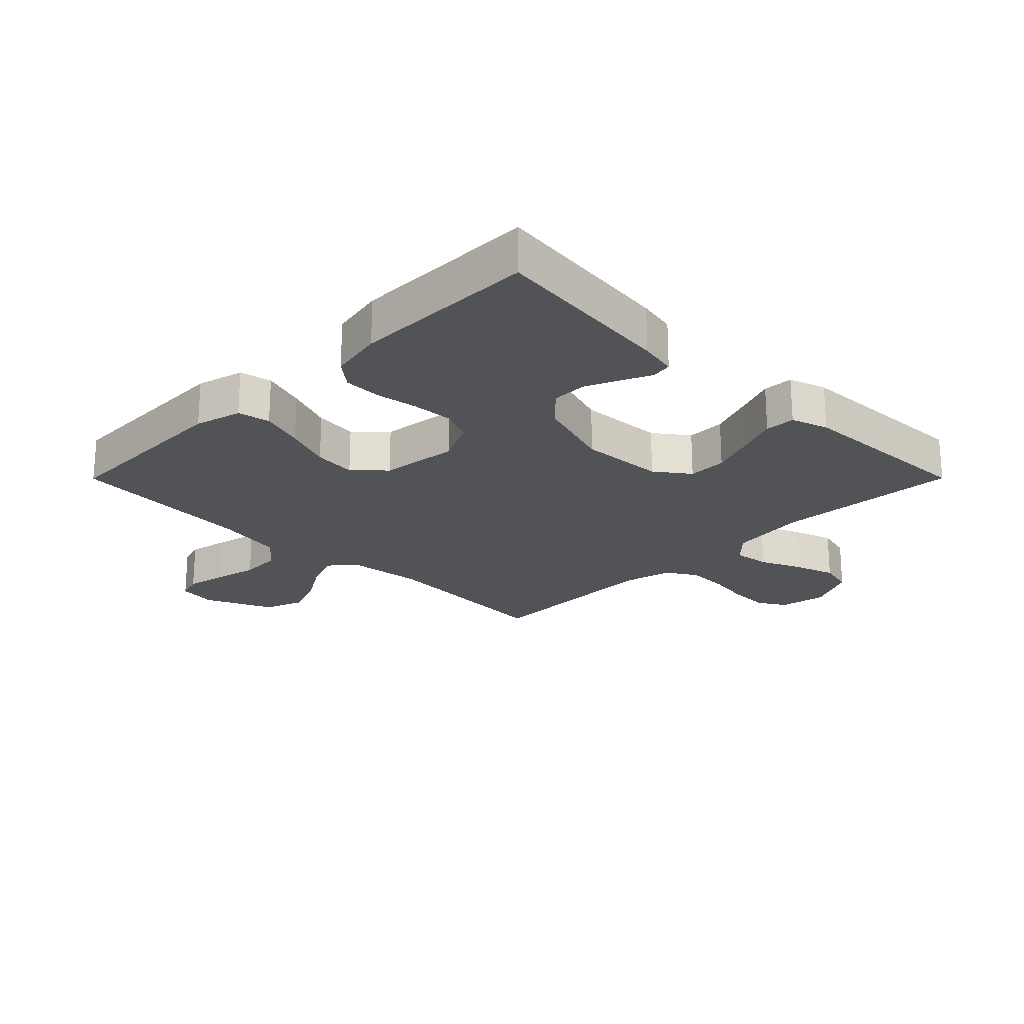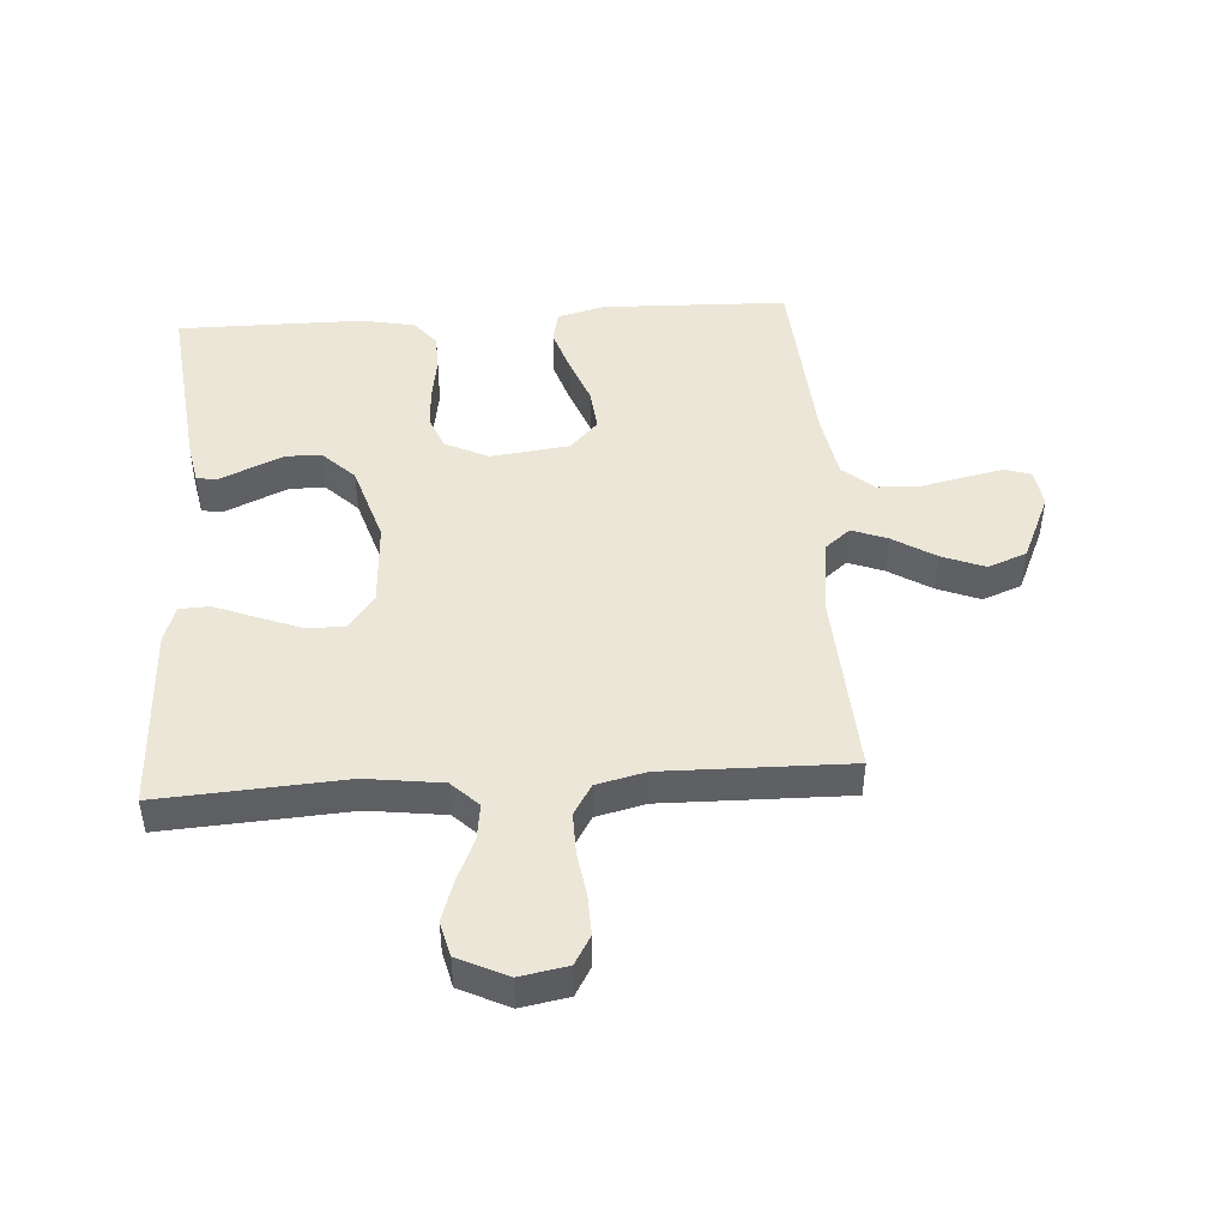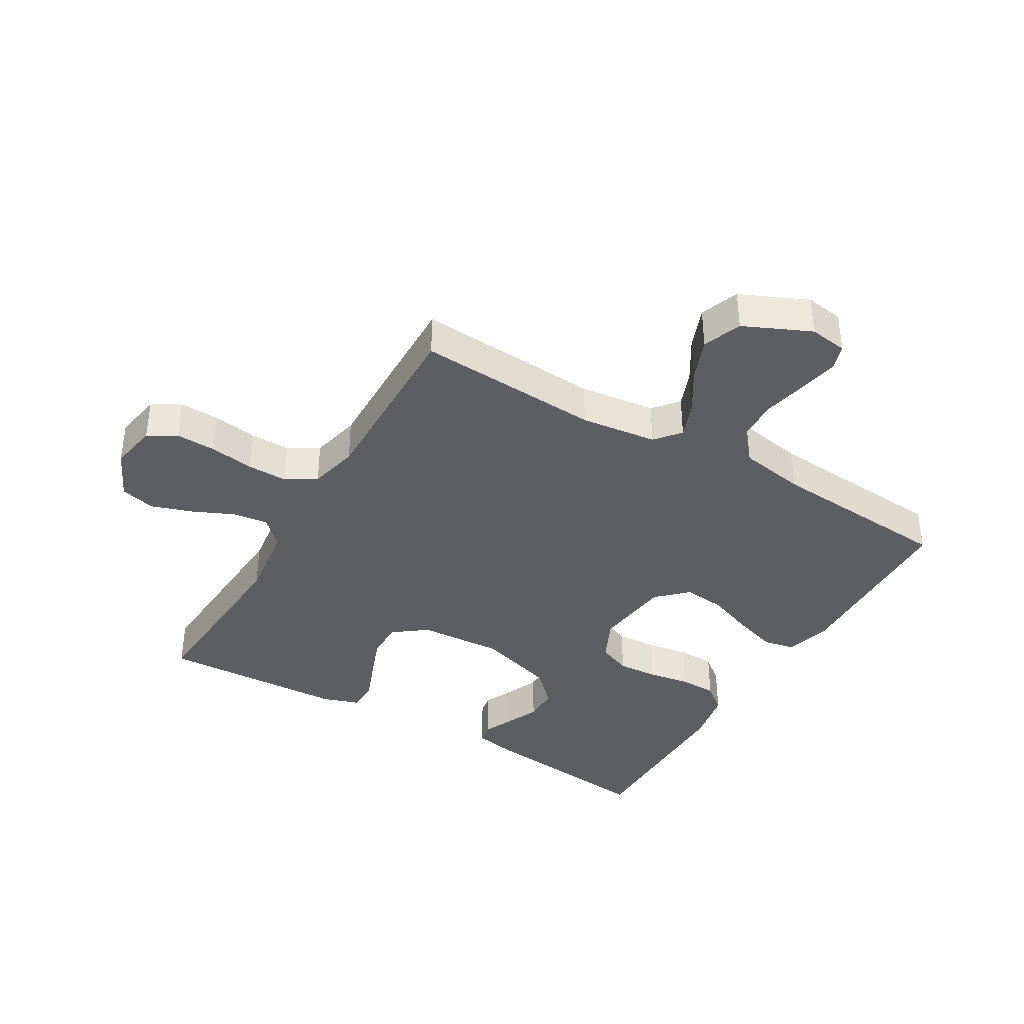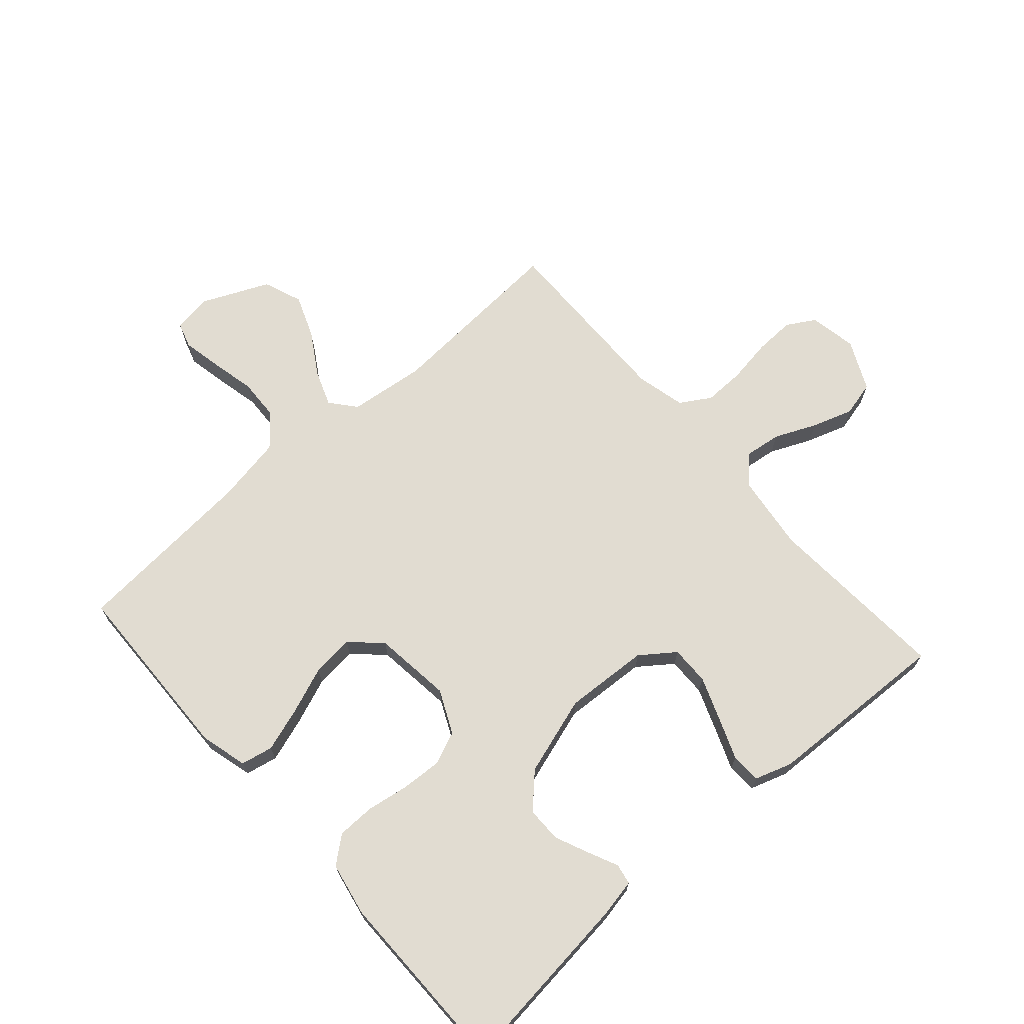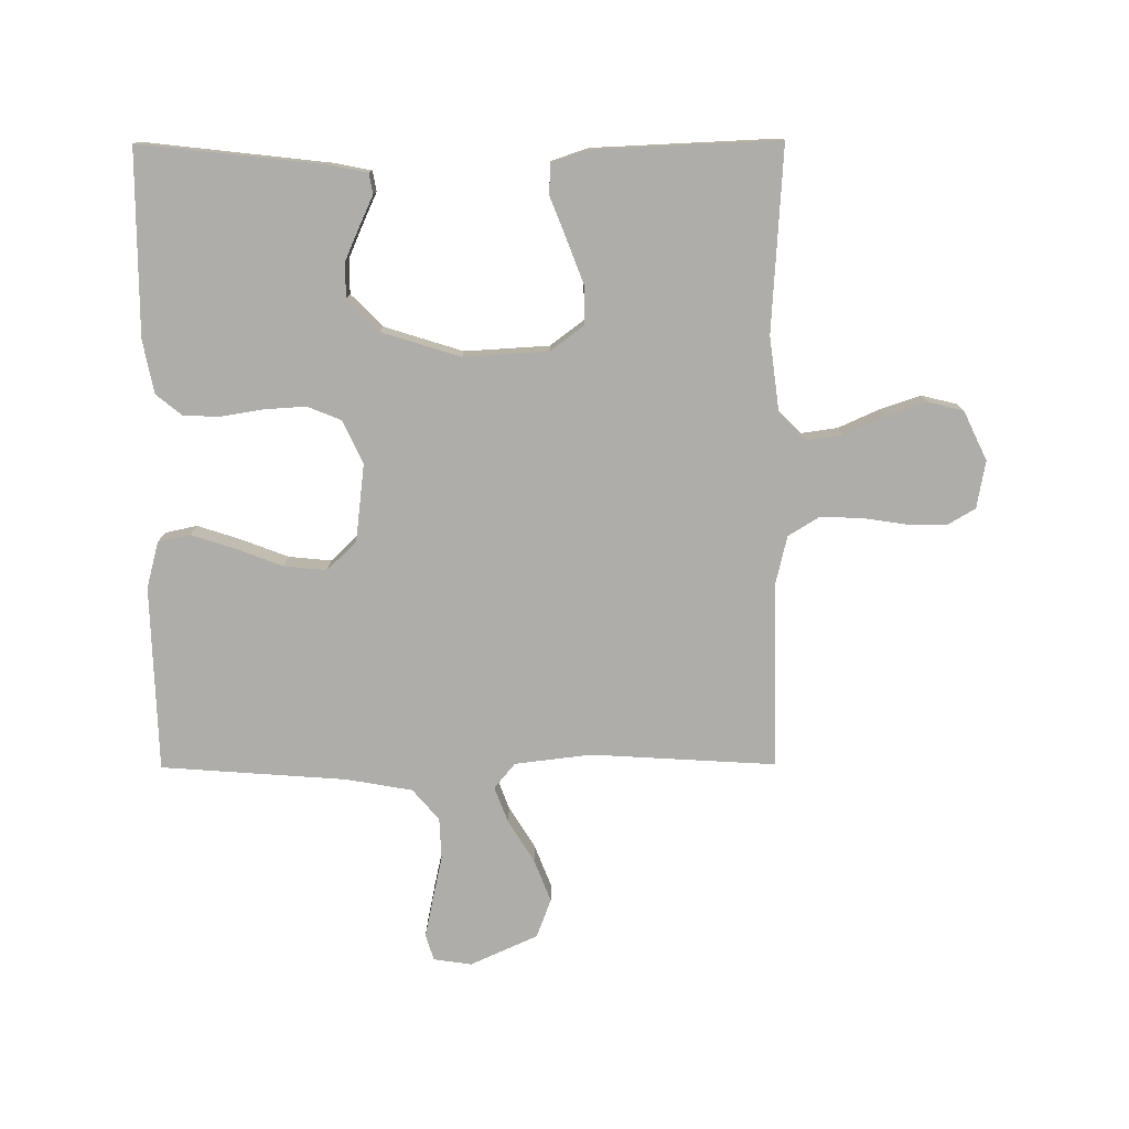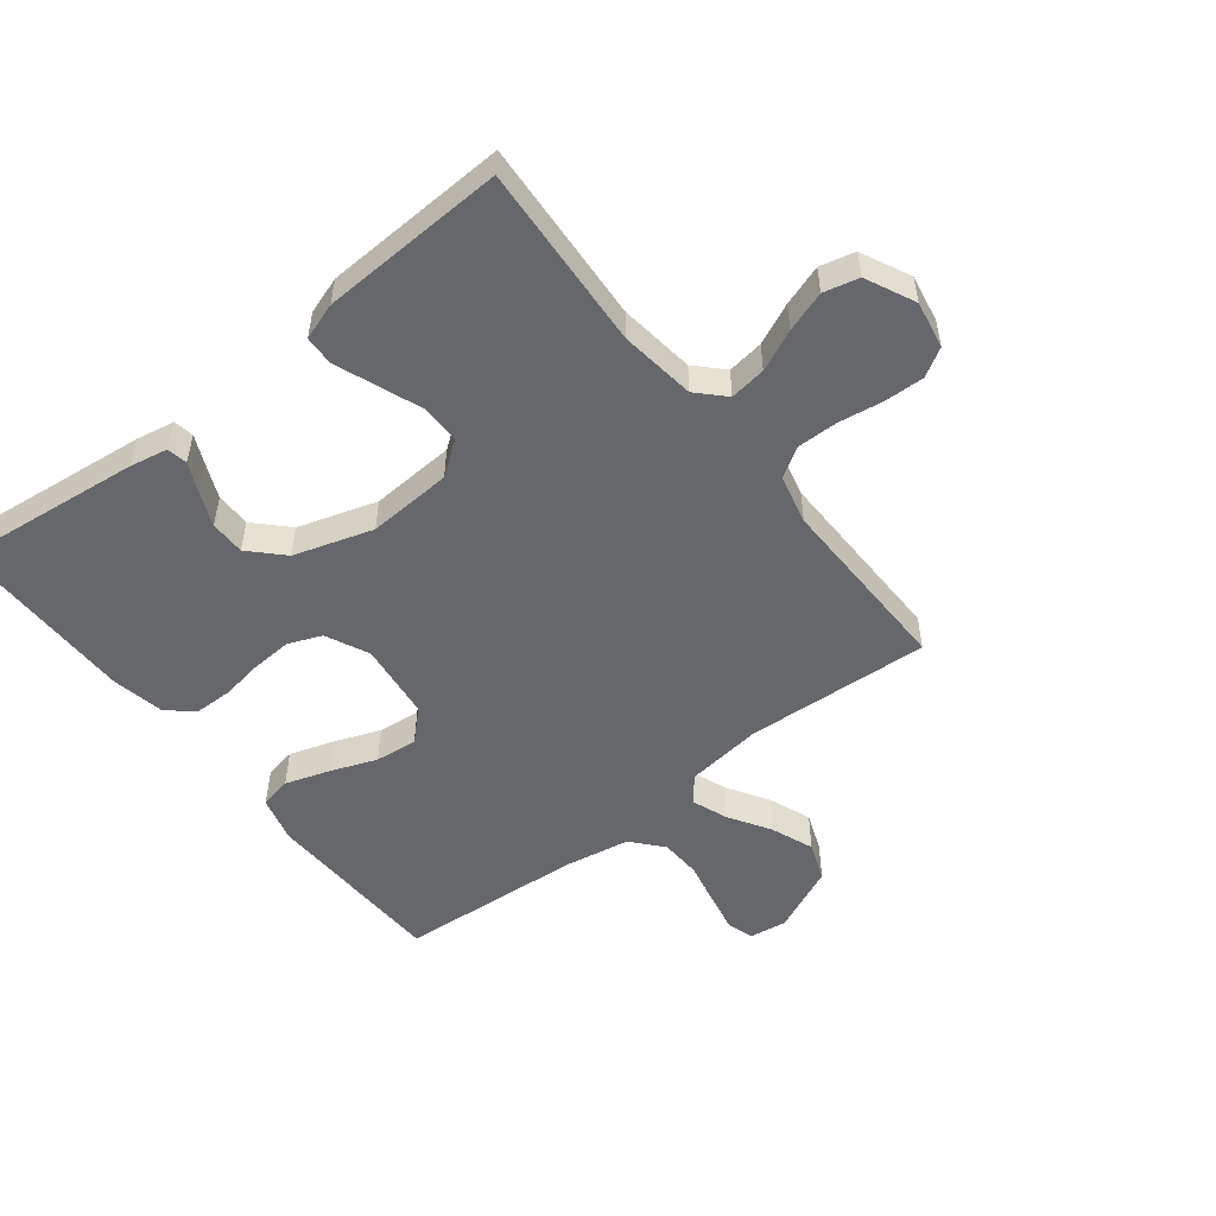
<metadata>
{"format":"obj","ext":"obj","renderer":"f3d","projection":"perspective","resolution":1024,"background":"white","views":[{"elev":-22.2,"azim":45.1,"up":"+Y"},{"elev":46.5,"azim":176.2,"up":"+Y"},{"elev":-38.6,"azim":-120.4,"up":"+Y"},{"elev":69.2,"azim":48.5,"up":"+Y"},{"elev":-77.3,"azim":90.3,"up":"+Y"},{"elev":-52.2,"azim":128.1,"up":"+Y"}]}
</metadata>
<code>
v 0.5 0.07 -0.5
v 0.2 0.07 -0.481
v 0.077 0.07 -0.497
v 0.034 0.07 -0.539
v 0.042 0.07 -0.598
v 0.072 0.07 -0.665
v 0.094 0.07 -0.731
v 0.08 0.07 -0.788
v 0 0.07 -0.826
v -0.077 0.07 -0.812
v -0.104 0.07 -0.766
v -0.102 0.07 -0.701
v -0.091 0.07 -0.629
v -0.09 0.07 -0.563
v -0.12 0.07 -0.514
v -0.2 0.07 -0.495
v -0.5 0.07 -0.5
v -0.482 0.07 -0.2
v -0.497 0.07 -0.076
v -0.538 0.07 -0.042
v -0.596 0.07 -0.064
v -0.664 0.07 -0.106
v -0.733 0.07 -0.133
v -0.796 0.07 -0.109
v -0.845 0.07 0
v -0.836 0.07 0.062
v -0.794 0.07 0.075
v -0.73 0.07 0.062
v -0.658 0.07 0.046
v -0.591 0.07 0.049
v -0.541 0.07 0.092
v -0.522 0.07 0.2
v -0.5 0.07 0.5
v -0.2 0.07 0.509
v -0.124 0.07 0.489
v -0.113 0.07 0.437
v -0.136 0.07 0.366
v -0.165 0.07 0.29
v -0.172 0.07 0.221
v -0.126 0.07 0.173
v 0 0.07 0.158
v 0.07 0.07 0.191
v 0.092 0.07 0.245
v 0.088 0.07 0.311
v 0.077 0.07 0.379
v 0.078 0.07 0.44
v 0.113 0.07 0.483
v 0.2 0.07 0.5
v 0.5 0.07 0.5
v 0.466 0.07 0.2
v 0.454 0.07 0.139
v 0.421 0.07 0.133
v 0.373 0.07 0.155
v 0.318 0.07 0.179
v 0.261 0.07 0.179
v 0.209 0.07 0.128
v 0.169 0.07 0
v 0.177 0.07 -0.137
v 0.218 0.07 -0.192
v 0.281 0.07 -0.191
v 0.352 0.07 -0.164
v 0.418 0.07 -0.138
v 0.467 0.07 -0.14
v 0.487 0.07 -0.2
v 0.5 0 -0.5
v 0.2 0 -0.481
v 0.077 0 -0.497
v 0.034 0 -0.539
v 0.042 0 -0.598
v 0.072 0 -0.665
v 0.094 0 -0.731
v 0.08 0 -0.788
v 0 0 -0.826
v -0.077 0 -0.812
v -0.104 0 -0.766
v -0.102 0 -0.701
v -0.091 0 -0.629
v -0.09 0 -0.563
v -0.12 0 -0.514
v -0.2 0 -0.495
v -0.5 0 -0.5
v -0.482 0 -0.2
v -0.497 0 -0.076
v -0.538 0 -0.042
v -0.596 0 -0.064
v -0.664 0 -0.106
v -0.733 0 -0.133
v -0.796 0 -0.109
v -0.845 0 0
v -0.836 0 0.062
v -0.794 0 0.075
v -0.73 0 0.062
v -0.658 0 0.046
v -0.591 0 0.049
v -0.541 0 0.092
v -0.522 0 0.2
v -0.5 0 0.5
v -0.2 0 0.509
v -0.124 0 0.489
v -0.113 0 0.437
v -0.136 0 0.366
v -0.165 0 0.29
v -0.172 0 0.221
v -0.126 0 0.173
v 0 0 0.158
v 0.07 0 0.191
v 0.092 0 0.245
v 0.088 0 0.311
v 0.077 0 0.379
v 0.078 0 0.44
v 0.113 0 0.483
v 0.2 0 0.5
v 0.5 0 0.5
v 0.466 0 0.2
v 0.454 0 0.139
v 0.421 0 0.133
v 0.373 0 0.155
v 0.318 0 0.179
v 0.261 0 0.179
v 0.209 0 0.128
v 0.169 0 0
v 0.177 0 -0.137
v 0.218 0 -0.192
v 0.281 0 -0.191
v 0.352 0 -0.164
v 0.418 0 -0.138
v 0.467 0 -0.14
v 0.487 0 -0.2
f 61 62 63 64
f 60 61 64 1
f 59 60 1 2
f 58 59 2 3
f 57 58 3 4
f 50 51 52 53
f 50 53 54
f 49 50 54 55
f 44 45 46 47
f 43 44 47 48
f 42 43 48 49
f 35 36 37 38
f 33 34 35 38
f 32 33 38 39
f 31 32 39 40
f 26 27 28 29
f 24 25 26 29
f 24 29 30
f 21 22 23 24
f 20 21 24 30
f 19 20 30 31
f 16 17 18
f 15 16 18 19
f 10 11 12 13
f 10 13 14
f 9 10 14
f 8 9 14
f 5 6 7 8
f 5 8 14 15
f 42 49 55 56
f 41 42 56 57
f 40 41 57 4
f 15 19 31 40
f 4 5 15 40
f 128 127 126 125
f 65 128 125 124
f 66 65 124 123
f 67 66 123 122
f 68 67 122 121
f 117 116 115 114
f 118 117 114
f 119 118 114 113
f 111 110 109 108
f 112 111 108 107
f 113 112 107 106
f 102 101 100 99
f 102 99 98 97
f 103 102 97 96
f 104 103 96 95
f 93 92 91 90
f 93 90 89 88
f 94 93 88
f 88 87 86 85
f 94 88 85 84
f 95 94 84 83
f 82 81 80
f 83 82 80 79
f 77 76 75 74
f 78 77 74
f 78 74 73
f 78 73 72
f 72 71 70 69
f 79 78 72 69
f 120 119 113 106
f 121 120 106 105
f 68 121 105 104
f 104 95 83 79
f 104 79 69 68
f 1 65 66 2
f 2 66 67 3
f 3 67 68 4
f 4 68 69 5
f 5 69 70 6
f 6 70 71 7
f 7 71 72 8
f 8 72 73 9
f 9 73 74 10
f 10 74 75 11
f 11 75 76 12
f 12 76 77 13
f 13 77 78 14
f 14 78 79 15
f 15 79 80 16
f 16 80 81 17
f 17 81 82 18
f 18 82 83 19
f 19 83 84 20
f 20 84 85 21
f 21 85 86 22
f 22 86 87 23
f 23 87 88 24
f 24 88 89 25
f 25 89 90 26
f 26 90 91 27
f 27 91 92 28
f 28 92 93 29
f 29 93 94 30
f 30 94 95 31
f 31 95 96 32
f 32 96 97 33
f 33 97 98 34
f 34 98 99 35
f 35 99 100 36
f 36 100 101 37
f 37 101 102 38
f 38 102 103 39
f 39 103 104 40
f 40 104 105 41
f 41 105 106 42
f 42 106 107 43
f 43 107 108 44
f 44 108 109 45
f 45 109 110 46
f 46 110 111 47
f 47 111 112 48
f 48 112 113 49
f 49 113 114 50
f 50 114 115 51
f 51 115 116 52
f 52 116 117 53
f 53 117 118 54
f 54 118 119 55
f 55 119 120 56
f 56 120 121 57
f 57 121 122 58
f 58 122 123 59
f 59 123 124 60
f 60 124 125 61
f 61 125 126 62
f 62 126 127 63
f 63 127 128 64
f 64 128 65 1

</code>
